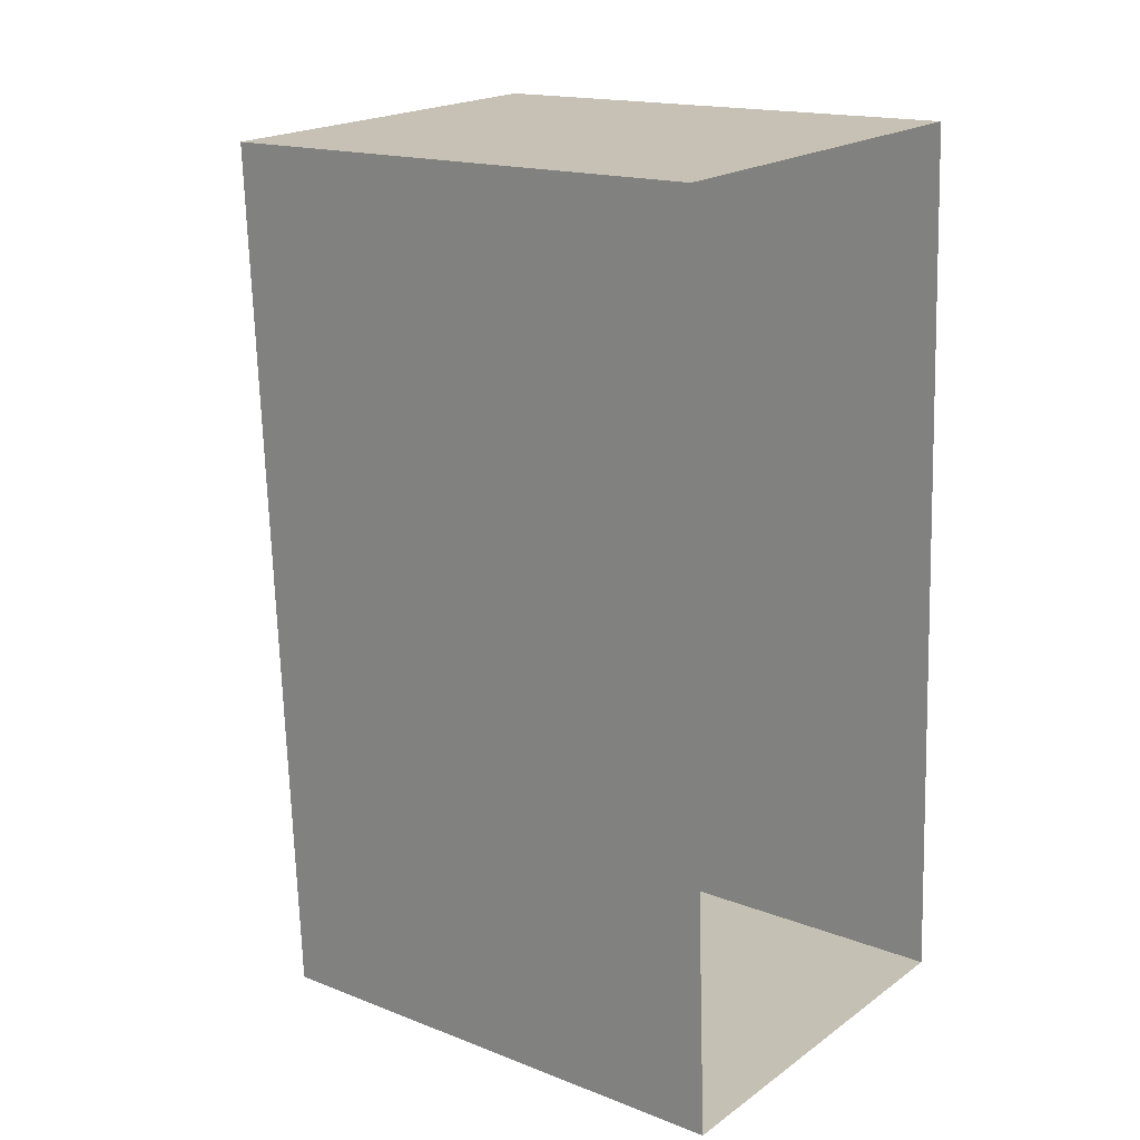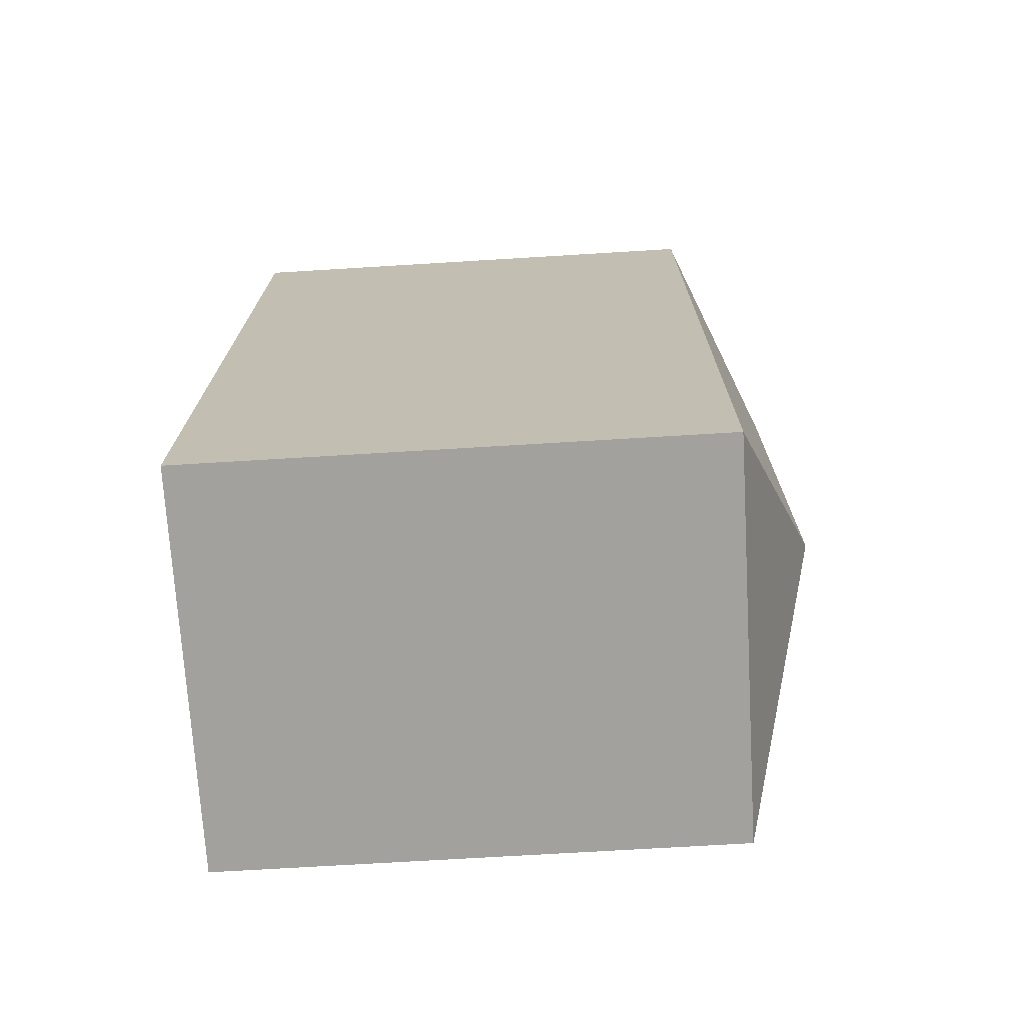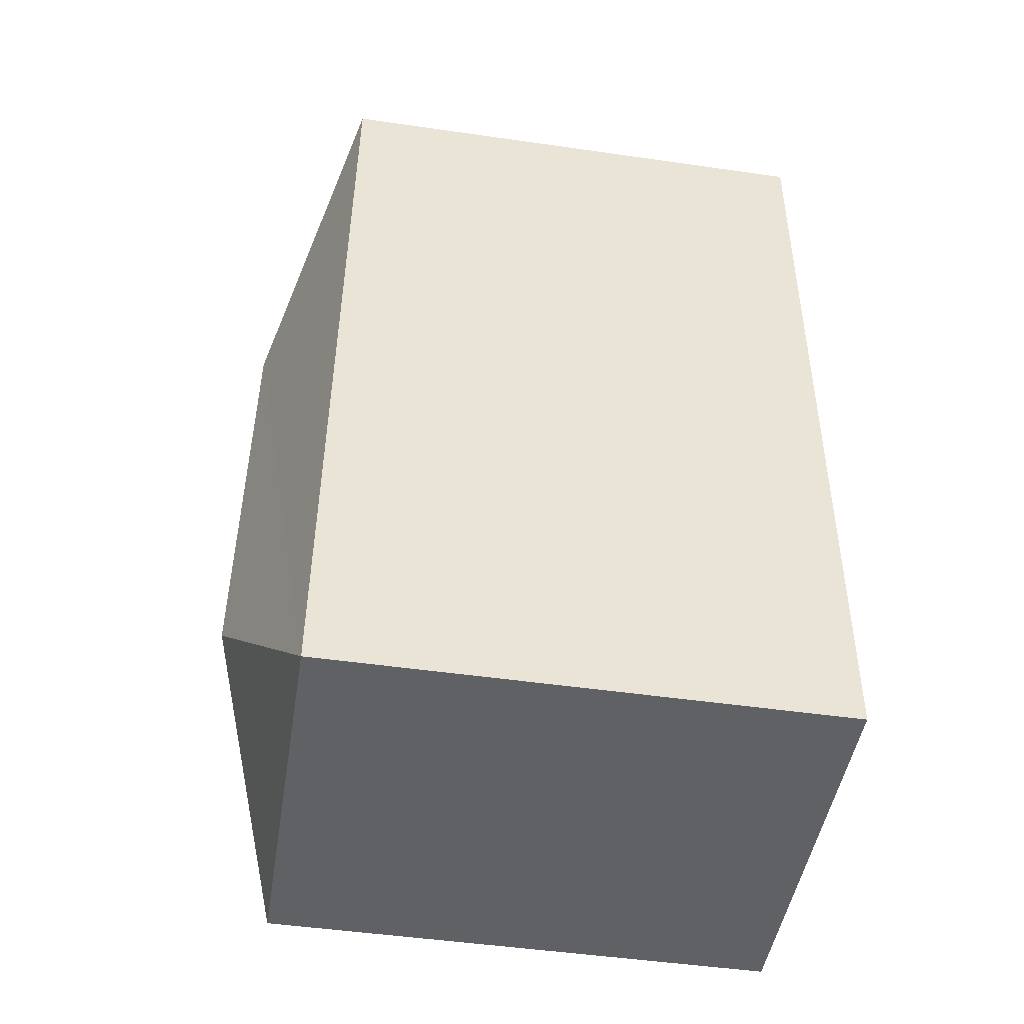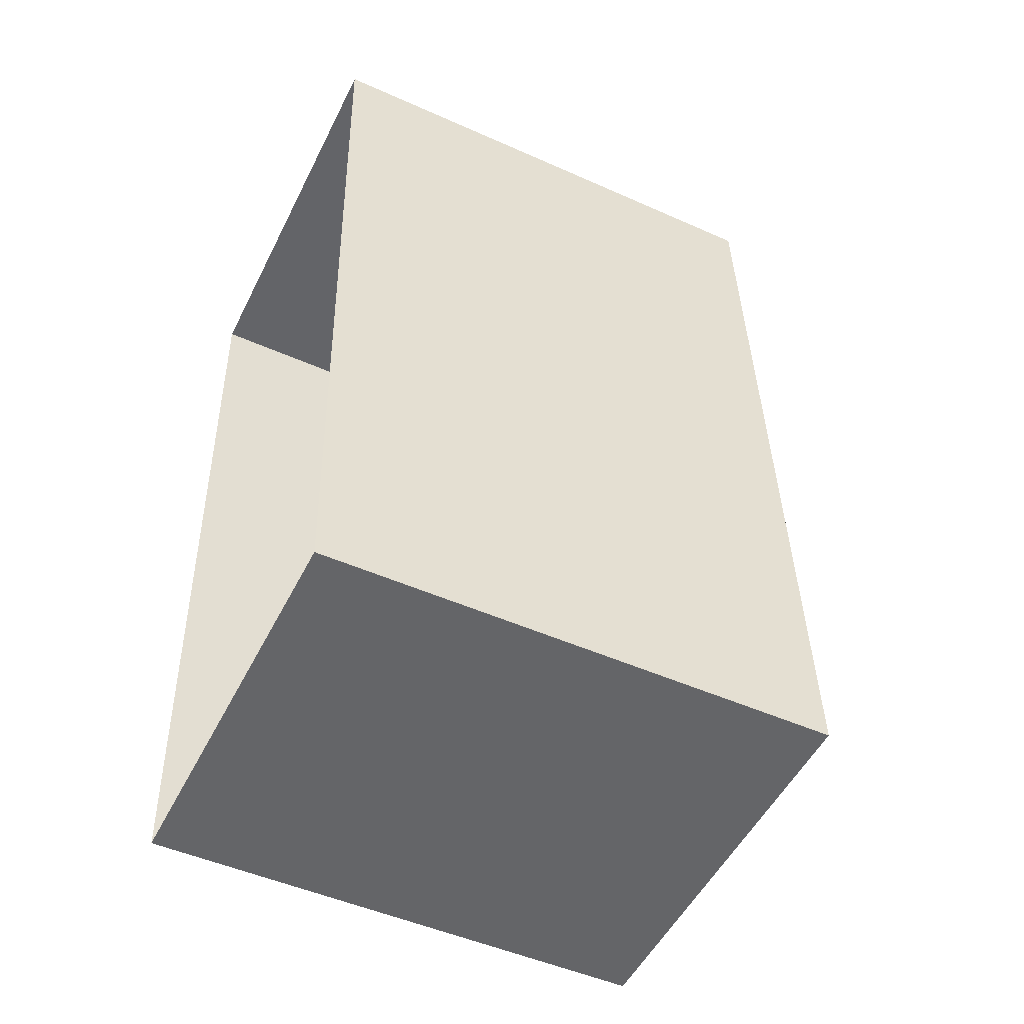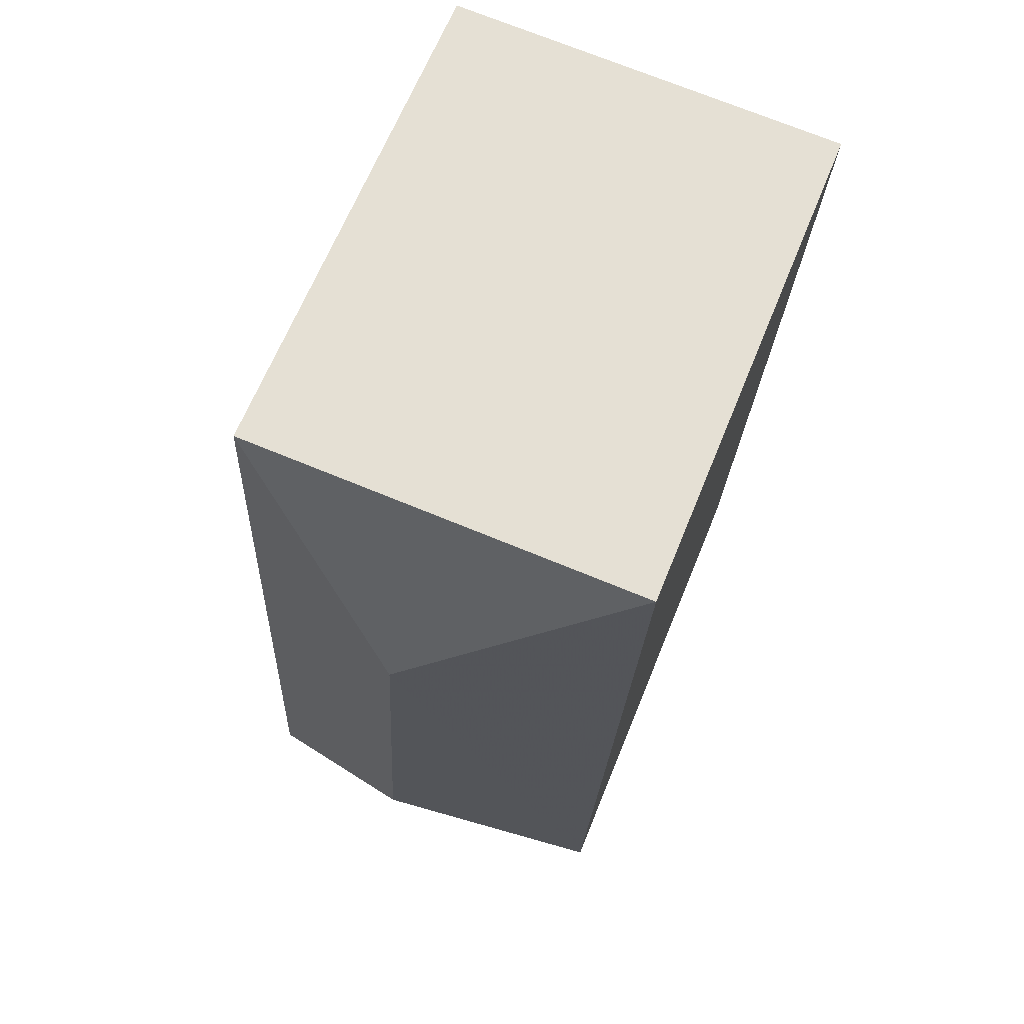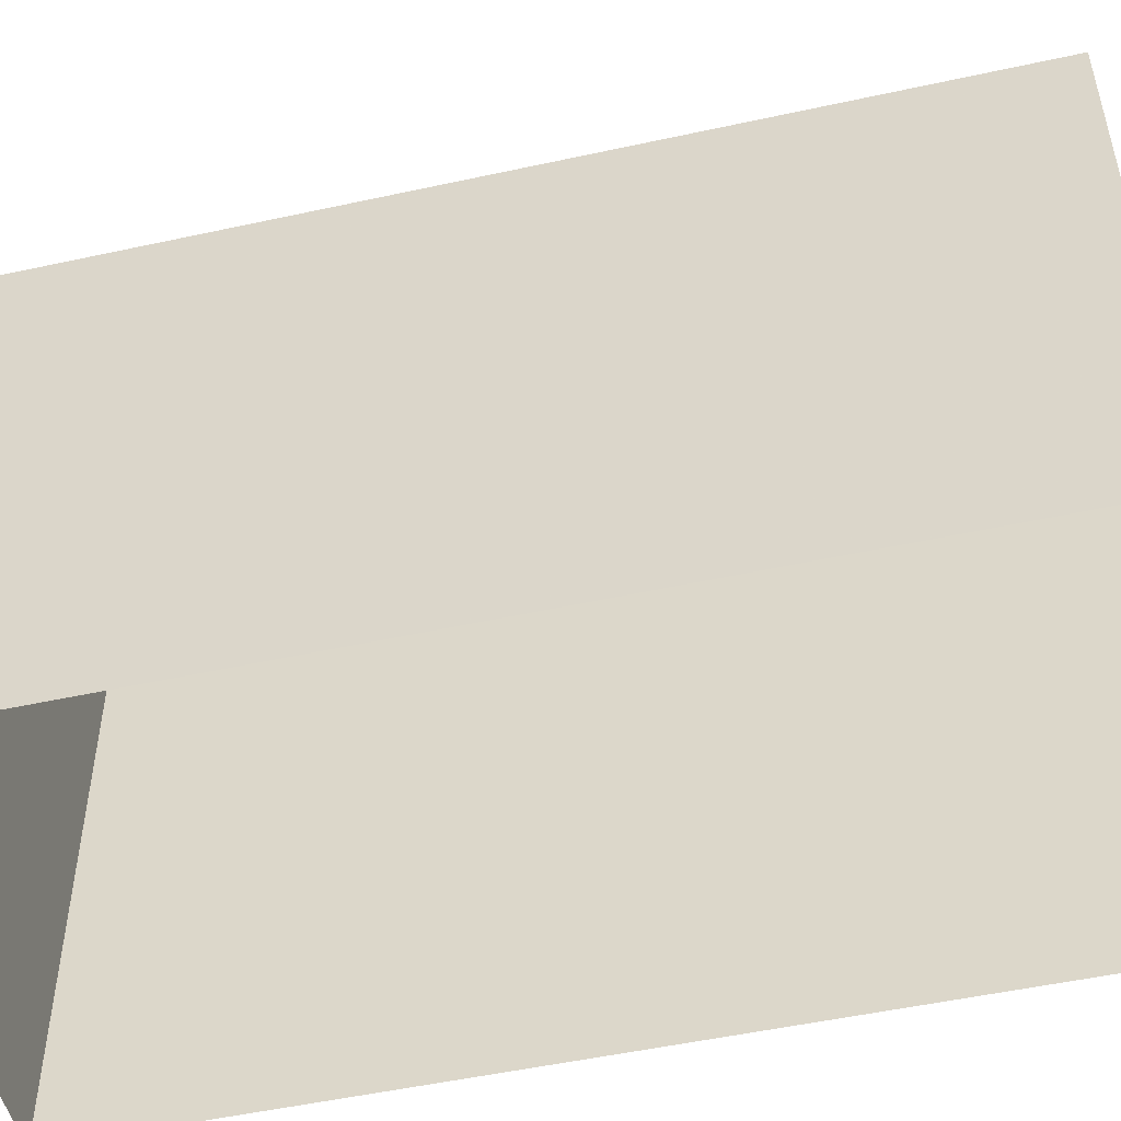
<metadata>
{"format":"obj","ext":"obj","renderer":"f3d","projection":"perspective","resolution":1024,"background":"white","views":[{"elev":16.6,"azim":128.3,"up":"+Y"},{"elev":-69.4,"azim":-86.6,"up":"+Y"},{"elev":-49.7,"azim":81.0,"up":"+Y"},{"elev":-48.9,"azim":-116.3,"up":"+Y"},{"elev":65.2,"azim":22.0,"up":"+Y"},{"elev":-50.9,"azim":100.7,"up":"+Z"}]}
</metadata>
<code>
v -3.731e+05 -1.046e+05 26.47
v -3.731e+05 -1.046e+05 26.47
v -3.731e+05 -1.046e+05 26.47
v -3.731e+05 -1.046e+05 26.47
v -3.731e+05 -1.046e+05 34.83
v -3.731e+05 -1.046e+05 33.69
v -3.731e+05 -1.046e+05 33.69
v -3.731e+05 -1.046e+05 34.83
v -3.731e+05 -1.046e+05 33.69
v -3.731e+05 -1.046e+05 33.69
f 1 2 3
f 4 1 3
f 5 6 7
f 8 9 10
f 5 9 8
f 5 7 9
f 10 6 5
f 8 10 5
f 10 3 2
f 6 10 2
f 9 4 3
f 10 9 3
f 7 1 4
f 9 7 4
f 6 2 1
f 7 6 1

</code>
